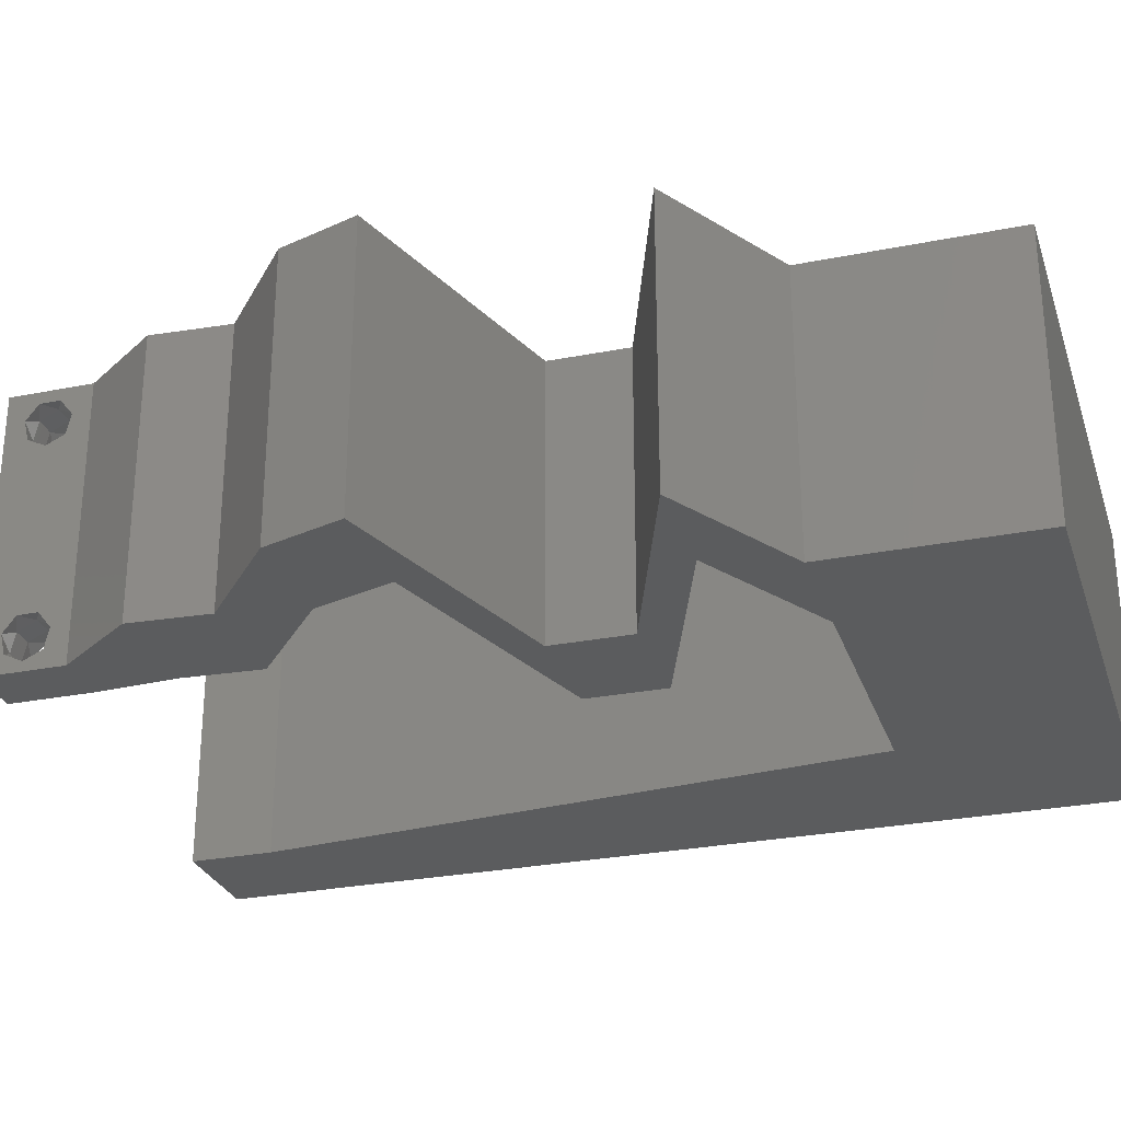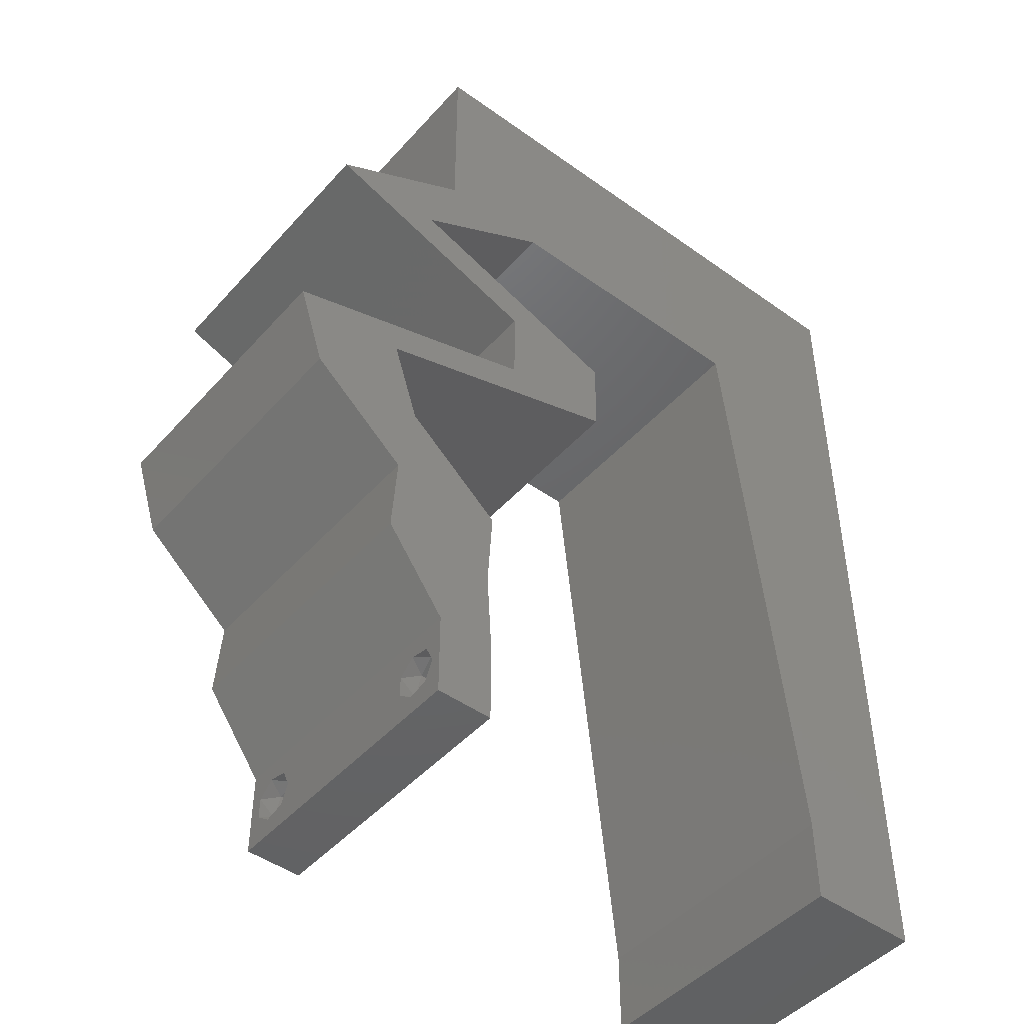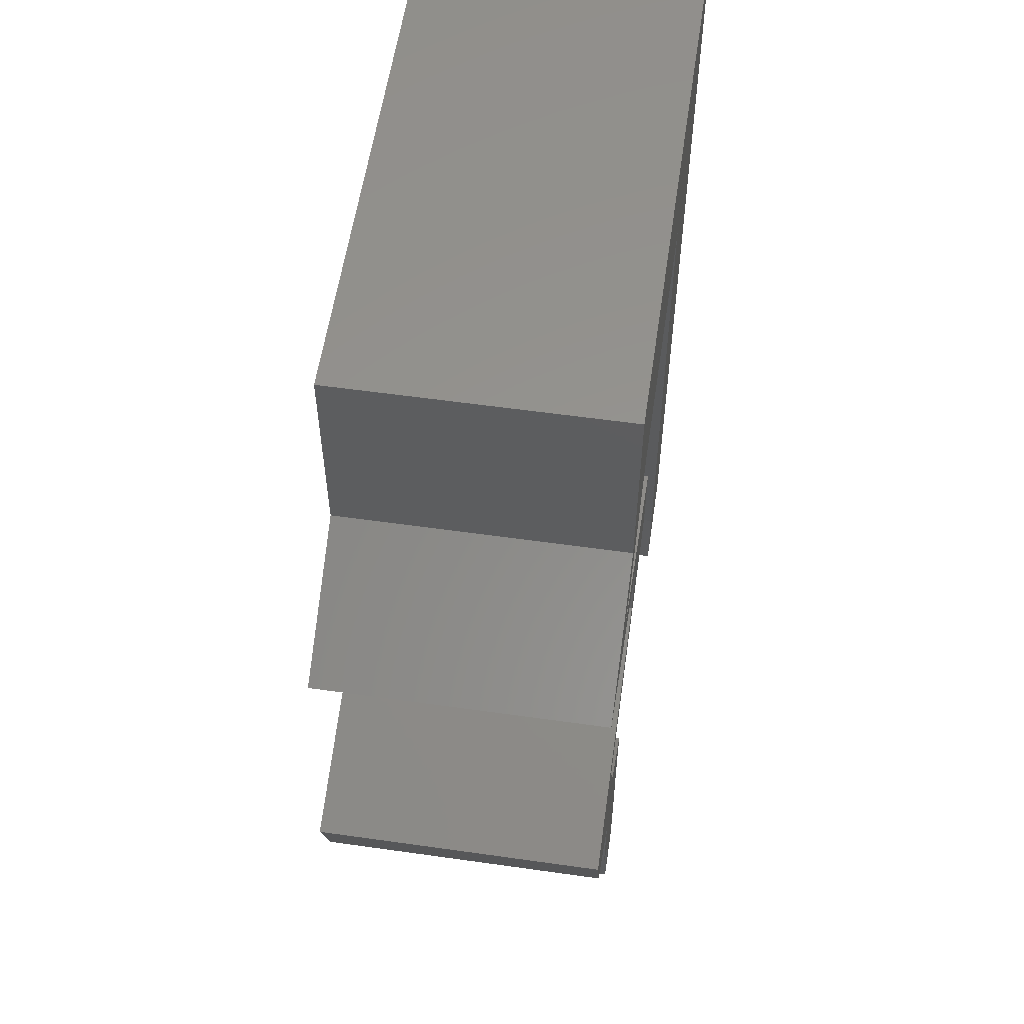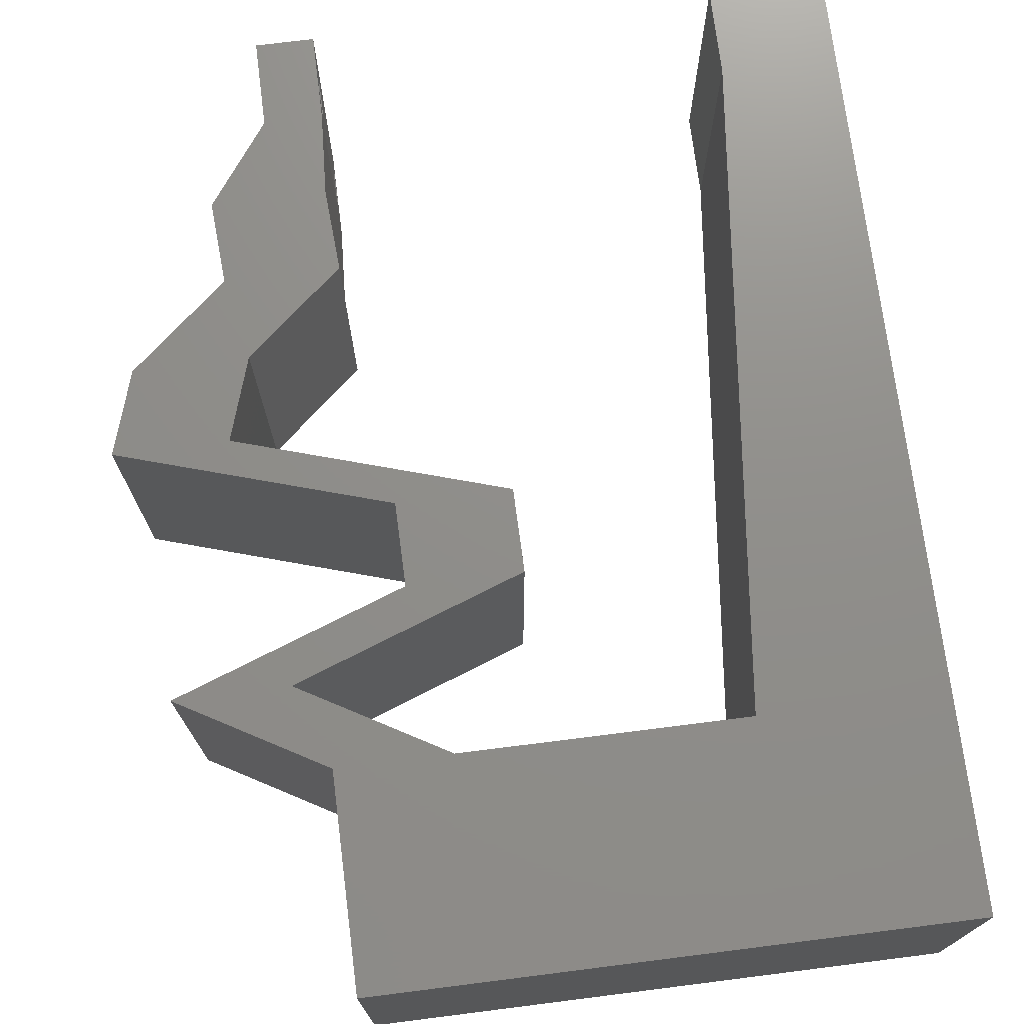
<metadata>
{"format":"stl","ext":"stl","renderer":"f3d","projection":"perspective","resolution":1024,"background":"white","views":[{"elev":-27.9,"azim":107.0,"up":"+Z"},{"elev":-46.7,"azim":140.8,"up":"+Y"},{"elev":57.1,"azim":98.4,"up":"+Y"},{"elev":73.2,"azim":172.8,"up":"+Z"}]}
</metadata>
<code>
# stl→obj: 274 verts, 552 faces
v 0.04 -0.002262 0.003932
v 0.04 0 0.01
v 0.04 -0.006 0.01
v 0.04 -0.003 0.0159
v 0.04 -0.001671 0.00134
v 0.04 0 0
v 0.04 -0.001343 0.002778
v 0.04 -0.004657 0.002778
v 0.04 -0.006 0
v 0.04 -0.004329 0.00134
v 0.04 -0.003 0.0007
v 0.04 -0.004657 0.01798
v 0.04 -0.003738 0.01913
v 0.04 -0.006 0.02
v 0.04 -0.001343 0.01798
v 0.04 0 0.02
v 0.04 -0.002262 0.01913
v 0.04 -0.001671 0.01654
v 0.04 -0.004329 0.01654
v 0.04 -0.003738 0.003932
v 0.036 -0.002262 0.003932
v 0.036 -0.006 0.01
v 0.036 0 0.01
v 0.036 -0.003 0.0159
v 0.036 -0.001343 0.002778
v 0.036 0 0
v 0.036 -0.001671 0.00134
v 0.036 -0.006 0
v 0.036 -0.004657 0.002778
v 0.036 -0.004329 0.00134
v 0.036 -0.003 0.0007
v 0.036 -0.004657 0.01798
v 0.036 -0.006 0.02
v 0.036 -0.003738 0.01913
v 0.036 0 0.02
v 0.036 -0.001343 0.01798
v 0.036 -0.002262 0.01913
v 0.036 -0.001671 0.01654
v 0.036 -0.004329 0.01654
v 0.036 -0.003738 0.003932
v 0 -0.006 0.02
v 0.008 -0.006 0.02
v 0.004 -0.003 0.02
v 0.008 0 0.02
v 0 0 0.02
v 0.04 0.05275 0.02
v 0.04 0.06 0.02
v 0.0337 0.0517 0.02
v 0.03539 0.02559 0.02
v 0.03409 0.02844 0.02
v 0.03148 0.02909 0.02
v 0.0432 0.02559 0.02
v 0.0445 0.02275 0.02
v 0.04711 0.02209 0.02
v 0.04025 0.004181 0.02
v 0.03 0.06 0.02
v 0.03405 0.03412 0.02
v 0.03415 0.03697 0.02
v 0.03029 0.03275 0.02
v 0.004298 0.005844 0.02
v 0 0.06 0.02
v 0 0.048 0.02
v 0.008352 0.05163 0.02
v 0.04267 0.01706 0.02
v 0.0438 0.01137 0.02
v 0.04614 0.01808 0.02
v 0.01 0.06 0.02
v 0.03634 0.005687 0.02
v 0.04 0.0455 0.02
v 0 0.024 0.02
v 0 0.012 0.02
v 0.004995 0.01756 0.02
v 0.03218 0.0455 0.02
v 0.009191 0.01137 0.02
v 0.01038 0.02275 0.02
v 0.05049 0.01706 0.02
v 0.05232 0.02275 0.02
v 0.02627 0.02844 0.02
v 0.02 0.06 0.02
v 0.01762 0.05213 0.02
v 0.02684 0.05229 0.02
v 0.02623 0.03412 0.02
v 0.02247 0.0455 0.02
v 0.01276 0.0455 0.02
v 0.00545 0.042 0.02
v 0.01157 0.03412 0.02
v 0 0.036 0.02
v 0.005865 0.02897 0.02
v 0.038 -0.003 0.02
v 0.04416 0.005687 0.02
v 0.04011 0.007661 0.02
v 0.03598 0.01137 0.02
v 0.04206 0.03981 0.02
v 0.04988 0.03981 0.02
v 0.04196 0.03697 0.02
v 0 -0.006 0.01
v 0 -0.003 0.015
v 0 0 0.01
v 0 -0.006 0
v 0 -0.003 0.005
v 0 0 0
v 0.004 -0.006 0.015
v 0.008 -0.006 0.01
v 0.004 -0.006 0.005
v 0.008 -0.006 0
v 0 0.009 0.0114
v 0 0.06 0
v 0 0.051 0.0086
v 0 0.06 0.01
v 0 0.048 0
v 0 0.0415 0.009767
v 0 0.03 0.01
v 0 0.036 0
v 0 0.024 0
v 0 0.0185 0.01023
v 0 0.012 0
v 0 0.005337 0.005128
v 0 0.05466 0.01487
v 0.004 -0.003 0
v 0.008 0 0
v 0.04 0.05275 0
v 0.0337 0.0517 0
v 0.04 0.06 0
v 0.03539 0.02559 0
v 0.03148 0.02909 0
v 0.03409 0.02844 0
v 0.0432 0.02559 0
v 0.04711 0.02209 0
v 0.0445 0.02275 0
v 0.04025 0.004181 0
v 0.03 0.06 0
v 0.03405 0.03412 0
v 0.03029 0.03275 0
v 0.03415 0.03697 0
v 0.004298 0.005844 0
v 0.008352 0.05163 0
v 0.04267 0.01706 0
v 0.04614 0.01808 0
v 0.0438 0.01137 0
v 0.01 0.06 0
v 0.03634 0.005687 0
v 0.04 0.0455 0
v 0.004995 0.01756 0
v 0.03218 0.0455 0
v 0.009191 0.01137 0
v 0.01038 0.02275 0
v 0.05049 0.01706 0
v 0.05232 0.02275 0
v 0.02627 0.02844 0
v 0.02 0.06 0
v 0.01762 0.05213 0
v 0.02684 0.05229 0
v 0.02623 0.03412 0
v 0.02247 0.0455 0
v 0.01276 0.0455 0
v 0.00545 0.042 0
v 0.01157 0.03412 0
v 0.005865 0.02897 0
v 0.038 -0.003 0
v 0.04416 0.005687 0
v 0.04011 0.007661 0
v 0.03598 0.01137 0
v 0.04988 0.03981 0
v 0.04206 0.03981 0
v 0.04196 0.03697 0
v 0.008 0 0.01
v 0.008 -0.003 0.015
v 0.008 -0.003 0.005
v 0.015 0.06 0.00866
v 0.025 0.06 0.01134
v 0.006575 0.06 0.01266
v 0.03343 0.06 0.007337
v 0.04 0.06 0.01
v 0.0342 0.06 0.01422
v 0.005798 0.06 0.00578
v 0.04 0.0526 0.007517
v 0.04 0.0455 0.01
v 0.04 0.05492 0.01471
v 0.04 0.04993 0.0146
v 0.04494 0.04265 0.005729
v 0.04494 0.04265 0.01432
v 0.04988 0.03981 0.01
v 0.04121 0.0367 0.007735
v 0.03405 0.03412 0.01
v 0.04429 0.0378 0.01409
v 0.04557 0.03826 0.004157
v 0.03909 0.03593 0.01432
v 0.03409 0.02844 0.01
v 0.03407 0.03128 0.005
v 0.03407 0.03128 0.015
v 0.04515 0.02498 0.00761
v 0.05232 0.02275 0.01
v 0.04081 0.02634 0.01305
v 0.04686 0.02445 0.01418
v 0.03865 0.02701 0.005
v 0.05141 0.01991 0.015
v 0.05049 0.01706 0.01
v 0.05141 0.01991 0.005
v 0.0438 0.01137 0.01
v 0.04715 0.01422 0.015
v 0.04715 0.01422 0.005
v 0.04416 0.005687 0.01
v 0.04398 0.008531 0.005
v 0.04398 0.008531 0.015
v 0.04208 0.002844 0.015
v 0.04208 0.002844 0.005
v 0.03634 0.005687 0.01
v 0.03617 0.002844 0.005
v 0.03617 0.002844 0.015
v 0.03598 0.01137 0.01
v 0.03616 0.008531 0.005
v 0.03616 0.008531 0.015
v 0.03933 0.01422 0.015
v 0.04267 0.01706 0.01
v 0.03933 0.01422 0.005
v 0.04359 0.01991 0.015
v 0.0445 0.02275 0.01
v 0.04359 0.01991 0.005
v 0.03344 0.0262 0.00761
v 0.02627 0.02844 0.01
v 0.03779 0.02484 0.01305
v 0.03173 0.02673 0.01418
v 0.03994 0.02417 0.005
v 0.02623 0.03412 0.01
v 0.02625 0.03128 0.005
v 0.02625 0.03128 0.015
v 0.0349 0.03724 0.007735
v 0.04206 0.03981 0.01
v 0.03182 0.03613 0.01409
v 0.03054 0.03567 0.004157
v 0.03702 0.038 0.01432
v 0.03712 0.04265 0.005729
v 0.03712 0.04265 0.01432
v 0.03218 0.0455 0.01
v 0.02468 0.0455 0.007571
v 0.01276 0.0455 0.01
v 0.0198 0.0455 0.01297
v 0.01803 0.0455 0.005402
v 0.02641 0.0455 0.01416
v 0.01187 0.03696 0.01172
v 0.008894 0.008541 0.008281
v 0.009836 0.01754 0.009698
v 0.01093 0.02804 0.01024
v 0.008569 0.005437 0.015
v 0.01219 0.04006 0.005
v 0.0385 -0.002262 0.01607
v 0.03873 -0.003738 0.01607
v 0.03726 -0.003758 0.01608
v 0.03712 -0.002262 0.01607
v 0.03727 -0.004657 0.01722
v 0.03873 -0.004329 0.01866
v 0.03875 -0.004657 0.01722
v 0.03727 -0.003 0.0193
v 0.03875 -0.003 0.0193
v 0.03873 -0.001671 0.01866
v 0.03727 -0.001343 0.01722
v 0.03875 -0.001343 0.01722
v 0.03725 -0.001671 0.01866
v 0.03725 -0.004329 0.01866
v 0.0375 -0.003738 0.0008684
v 0.0385 -0.002262 0.0008684
v 0.03888 -0.003738 0.0008684
v 0.03712 -0.002262 0.0008684
v 0.03727 -0.004329 0.00346
v 0.03873 -0.003 0.0041
v 0.03875 -0.004329 0.00346
v 0.03727 -0.001671 0.00346
v 0.03875 -0.001671 0.00346
v 0.03725 -0.003 0.0041
v 0.03873 -0.004657 0.002022
v 0.03725 -0.004657 0.002022
v 0.03798 -0.00134 0.002033
v 0.03687 -0.001344 0.002017
v 0.03914 -0.001343 0.00202
f 1 2 3
f 2 4 3
f 5 6 7
f 8 9 10
f 10 9 11
f 11 6 5
f 12 13 14
f 15 16 17
f 16 14 17
f 17 14 13
f 9 6 11
f 7 6 2
f 16 18 2
f 15 18 16
f 3 19 14
f 19 12 14
f 3 9 8
f 2 18 4
f 4 19 3
f 7 2 1
f 20 3 8
f 1 3 20
f 21 22 23
f 22 24 23
f 25 26 27
f 28 29 30
f 31 28 30
f 27 26 31
f 32 33 34
f 35 36 37
f 37 33 35
f 34 33 37
f 35 38 36
f 26 28 31
f 33 39 22
f 32 39 33
f 23 38 35
f 22 29 28
f 23 26 25
f 22 39 24
f 24 38 23
f 40 29 22
f 21 40 22
f 21 23 25
f 41 42 43
f 44 45 43
f 46 47 48
f 49 50 51
f 52 53 54
f 35 16 55
f 47 56 48
f 57 58 59
f 45 44 60
f 61 62 63
f 64 65 66
f 67 61 63
f 68 35 55
f 50 57 51
f 69 46 48
f 70 71 72
f 73 69 48
f 51 57 59
f 74 75 72
f 76 77 54
f 78 51 59
f 79 67 80
f 56 79 81
f 81 79 80
f 82 78 59
f 83 73 81
f 84 63 85
f 53 64 66
f 63 62 85
f 80 67 63
f 86 84 85
f 87 70 88
f 74 71 60
f 33 14 89
f 16 35 89
f 76 54 66
f 90 65 91
f 75 86 88
f 83 81 80
f 87 86 85
f 84 83 80
f 62 87 85
f 42 44 43
f 45 41 43
f 92 68 91
f 86 87 88
f 75 70 72
f 56 81 48
f 71 74 72
f 90 91 55
f 70 75 88
f 54 53 66
f 81 73 48
f 91 68 55
f 84 80 63
f 71 45 60
f 77 52 54
f 65 76 66
f 16 90 55
f 14 16 89
f 35 33 89
f 78 49 51
f 58 82 59
f 44 74 60
f 69 93 94
f 69 73 93
f 94 93 95
f 57 95 58
f 52 50 49
f 92 65 64
f 65 92 91
f 53 52 49
f 95 93 58
f 96 97 98
f 45 97 41
f 99 100 101
f 98 100 96
f 41 97 96
f 98 97 45
f 96 100 99
f 101 100 98
f 42 102 103
f 96 102 41
f 99 104 96
f 103 104 105
f 41 102 42
f 103 102 96
f 105 104 99
f 96 104 103
f 45 106 98
f 107 108 109
f 110 108 107
f 71 106 45
f 111 112 87
f 113 112 111
f 113 111 110
f 87 112 70
f 114 112 113
f 115 112 114
f 70 115 71
f 62 111 87
f 116 115 114
f 70 112 115
f 101 117 116
f 61 118 62
f 62 108 111
f 116 106 115
f 116 117 106
f 62 118 108
f 115 106 71
f 111 108 110
f 109 118 61
f 98 117 101
f 106 117 98
f 108 118 109
f 99 119 105
f 120 119 101
f 121 122 123
f 124 125 126
f 127 128 129
f 26 130 6
f 123 122 131
f 132 133 134
f 101 135 120
f 107 136 110
f 137 138 139
f 140 136 107
f 141 130 26
f 126 125 132
f 142 122 121
f 114 143 116
f 144 122 142
f 125 133 132
f 145 143 146
f 147 128 148
f 149 133 125
f 150 151 140
f 131 152 150
f 152 151 150
f 153 133 149
f 154 152 144
f 155 156 136
f 129 138 137
f 136 156 110
f 151 136 140
f 157 156 155
f 113 158 114
f 145 135 116
f 28 159 9
f 6 159 26
f 147 138 128
f 160 161 139
f 146 158 157
f 154 151 152
f 113 156 157
f 155 151 154
f 110 156 113
f 105 119 120
f 101 119 99
f 162 161 141
f 157 158 113
f 146 143 114
f 131 122 152
f 116 143 145
f 160 130 161
f 114 158 146
f 128 138 129
f 152 122 144
f 161 130 141
f 155 136 151
f 116 135 101
f 148 128 127
f 139 138 147
f 6 130 160
f 9 159 6
f 26 159 28
f 149 125 124
f 134 133 153
f 120 135 145
f 142 163 164
f 142 164 144
f 164 163 165
f 165 132 134
f 126 127 124
f 162 137 139
f 139 161 162
f 124 127 129
f 164 165 134
f 166 167 103
f 42 167 44
f 120 168 105
f 103 168 166
f 44 167 166
f 103 167 42
f 105 168 103
f 166 168 120
f 79 169 67
f 150 170 131
f 79 170 169
f 169 170 150
f 169 171 67
f 170 172 131
f 56 170 79
f 140 169 150
f 131 172 123
f 123 172 173
f 61 171 109
f 67 171 61
f 56 174 170
f 140 175 169
f 170 174 172
f 169 175 171
f 47 174 56
f 173 174 47
f 107 175 140
f 109 175 107
f 172 174 173
f 171 175 109
f 123 176 121
f 121 176 142
f 173 176 123
f 142 176 177
f 47 178 173
f 177 179 69
f 46 178 47
f 69 179 46
f 178 179 176
f 46 179 178
f 178 176 173
f 176 179 177
f 142 180 163
f 94 181 69
f 69 181 177
f 182 181 94
f 177 181 180
f 180 181 182
f 177 180 142
f 163 180 182
f 165 183 132
f 132 183 184
f 94 185 182
f 182 186 163
f 184 187 57
f 95 185 94
f 183 186 182
f 182 185 183
f 163 186 165
f 57 187 95
f 184 183 187
f 183 185 187
f 165 186 183
f 187 185 95
f 188 189 184
f 50 190 57
f 184 190 188
f 132 189 126
f 57 190 184
f 188 190 50
f 184 189 132
f 126 189 188
f 127 191 148
f 148 191 192
f 50 193 188
f 52 193 50
f 192 194 77
f 188 195 126
f 77 194 52
f 126 195 127
f 193 195 188
f 191 195 193
f 192 191 194
f 127 195 191
f 191 193 194
f 194 193 52
f 192 196 197
f 76 196 77
f 148 198 147
f 197 198 192
f 77 196 192
f 197 196 76
f 192 198 148
f 147 198 197
f 199 200 65
f 76 200 197
f 139 201 199
f 197 201 147
f 65 200 76
f 197 200 199
f 147 201 139
f 199 201 197
f 202 203 199
f 90 204 65
f 199 204 202
f 139 203 160
f 65 204 199
f 202 204 90
f 199 203 139
f 160 203 202
f 16 205 90
f 202 205 2
f 160 206 6
f 2 206 202
f 90 205 202
f 2 205 16
f 202 206 160
f 6 206 2
f 3 14 33
f 33 22 3
f 28 9 3
f 3 22 28
f 207 208 23
f 68 209 35
f 23 209 207
f 26 208 141
f 35 209 23
f 207 209 68
f 23 208 26
f 141 208 207
f 210 211 207
f 207 212 210
f 92 212 68
f 141 211 162
f 68 212 207
f 210 212 92
f 207 211 141
f 162 211 210
f 92 213 210
f 214 213 64
f 210 215 162
f 137 215 214
f 64 213 92
f 210 213 214
f 162 215 137
f 214 215 210
f 214 216 217
f 53 216 64
f 137 218 129
f 217 218 214
f 64 216 214
f 217 216 53
f 214 218 137
f 129 218 217
f 124 219 149
f 149 219 220
f 53 221 217
f 49 221 53
f 220 222 78
f 217 223 129
f 78 222 49
f 129 223 124
f 221 223 217
f 219 223 221
f 220 219 222
f 124 223 219
f 219 221 222
f 222 221 49
f 224 225 220
f 82 226 78
f 220 226 224
f 149 225 153
f 78 226 220
f 224 226 82
f 220 225 149
f 153 225 224
f 134 227 164
f 164 227 228
f 82 229 224
f 224 230 153
f 228 231 93
f 58 229 82
f 227 230 224
f 224 229 227
f 153 230 134
f 93 231 58
f 228 227 231
f 227 229 231
f 134 230 227
f 231 229 58
f 164 232 144
f 73 233 93
f 93 233 228
f 234 233 73
f 228 233 232
f 232 233 234
f 228 232 164
f 144 232 234
f 144 235 154
f 234 235 144
f 236 237 84
f 84 237 83
f 155 238 236
f 73 239 234
f 154 238 155
f 83 239 73
f 236 238 237
f 239 235 234
f 237 238 235
f 235 238 154
f 239 237 235
f 83 237 239
f 84 240 236
f 120 241 166
f 86 240 84
f 145 241 120
f 146 242 145
f 75 243 86
f 146 243 242
f 242 243 75
f 157 243 146
f 74 242 75
f 74 244 241
f 157 245 240
f 74 241 242
f 157 240 243
f 155 245 157
f 44 244 74
f 242 241 145
f 243 240 86
f 166 244 44
f 236 245 155
f 240 245 236
f 241 244 166
f 24 4 246
f 4 24 247
f 247 24 248
f 24 246 249
f 250 251 252
f 251 253 254
f 255 256 257
f 253 255 254
f 256 255 258
f 255 253 258
f 253 251 259
f 251 250 259
f 247 250 252
f 250 247 248
f 256 246 257
f 246 256 249
f 13 12 251
f 15 17 255
f 34 37 253
f 39 32 250
f 36 38 256
f 13 251 254
f 15 255 257
f 255 17 254
f 251 12 252
f 36 256 258
f 250 32 259
f 253 37 258
f 34 253 259
f 18 15 257
f 12 19 252
f 17 13 254
f 37 36 258
f 32 34 259
f 246 18 257
f 19 4 247
f 19 247 252
f 39 250 248
f 256 38 249
f 4 18 246
f 38 24 249
f 24 39 248
f 11 31 260
f 31 11 261
f 11 260 262
f 31 261 263
f 264 265 266
f 265 267 268
f 265 264 269
f 267 265 269
f 270 264 266
f 264 270 271
f 270 260 271
f 263 272 273
f 261 272 263
f 260 270 262
f 1 20 265
f 21 25 267
f 29 40 264
f 265 20 266
f 1 265 268
f 264 40 269
f 21 267 269
f 20 8 266
f 7 1 268
f 40 21 269
f 29 264 271
f 260 30 271
f 30 29 271
f 8 10 270
f 268 267 272
f 8 270 266
f 261 5 274
f 272 261 274
f 267 25 273
f 7 268 274
f 270 10 262
f 11 5 261
f 31 30 260
f 272 267 273
f 27 31 263
f 10 11 262
f 268 272 274
f 27 263 273
f 25 27 273
f 5 7 274

</code>
